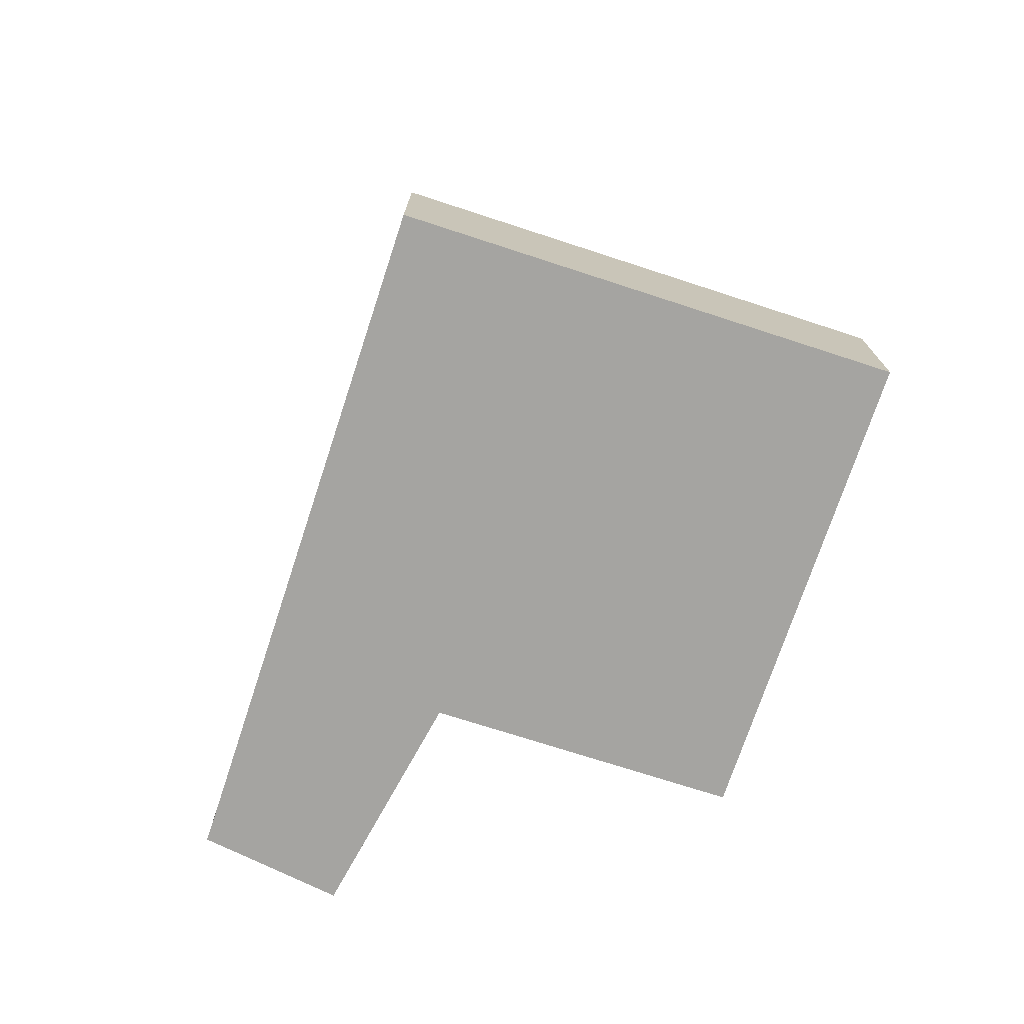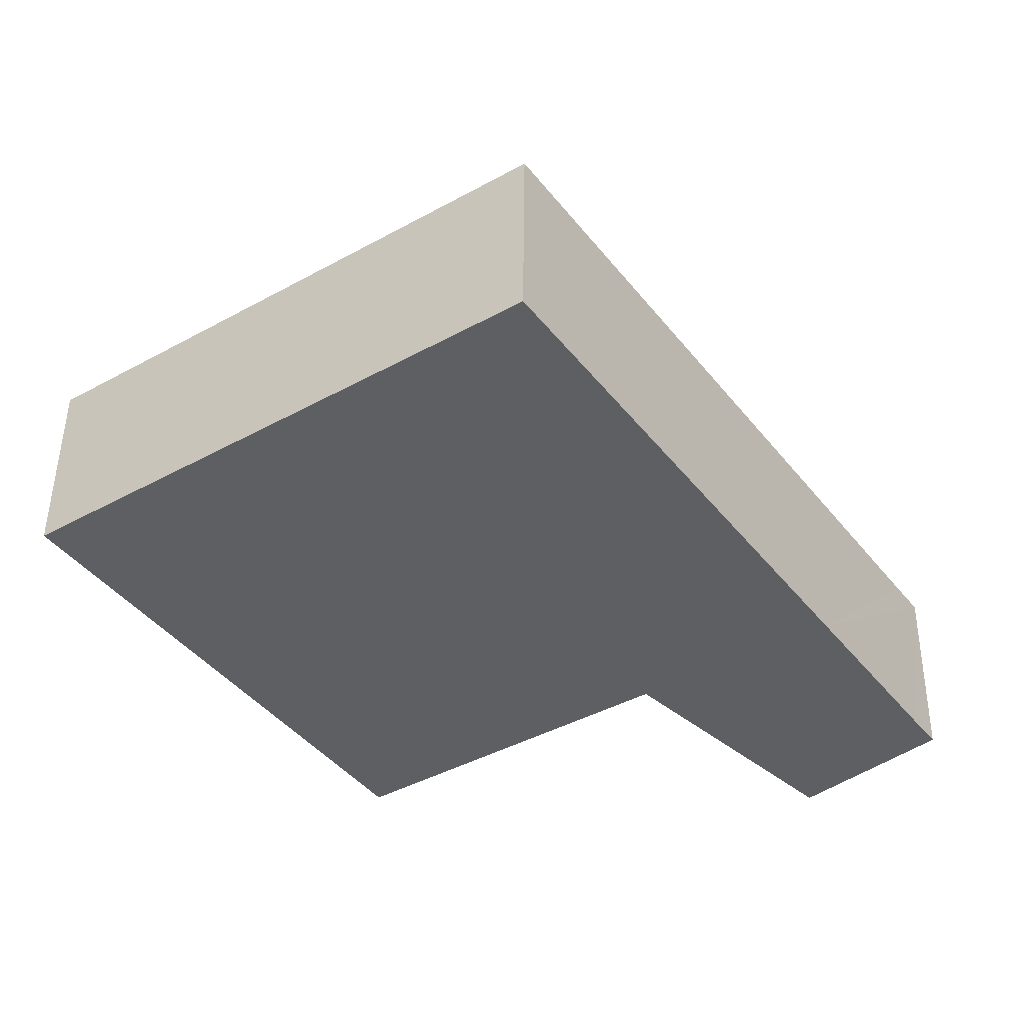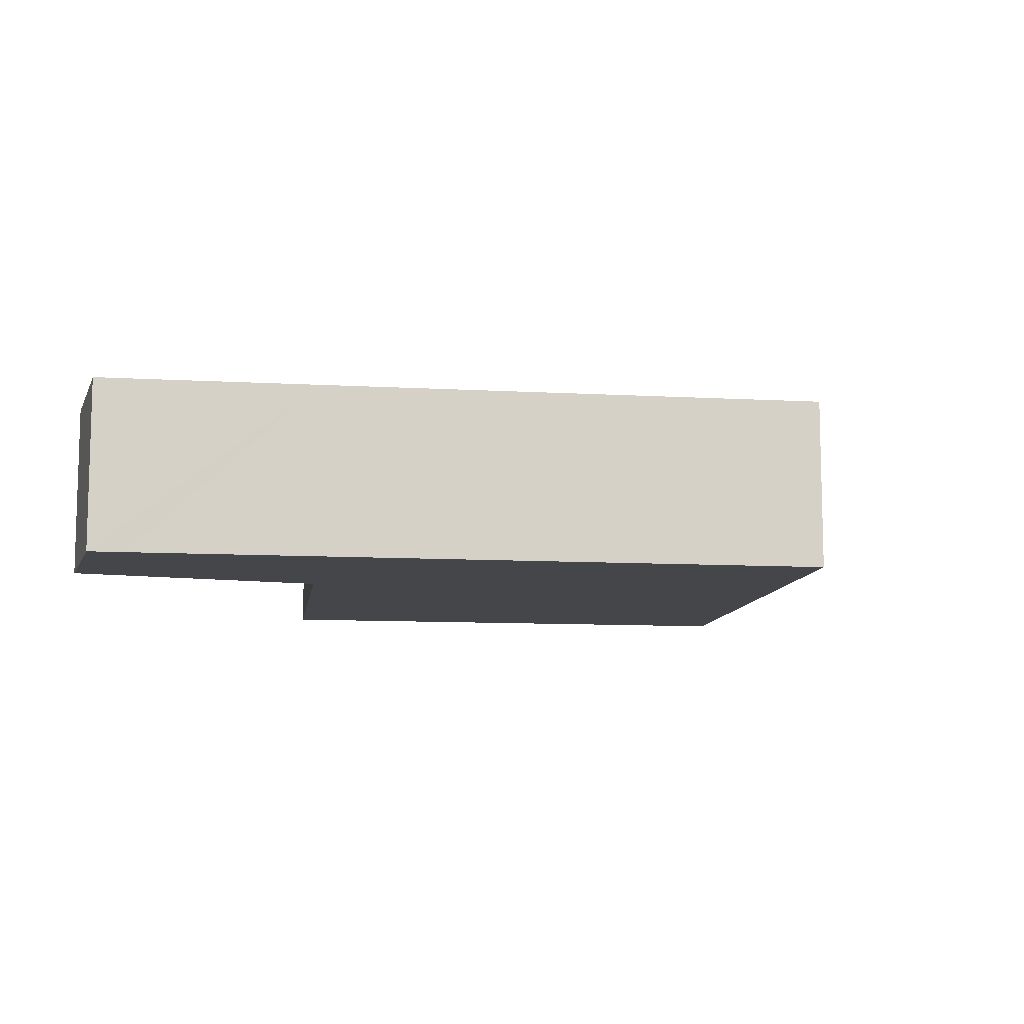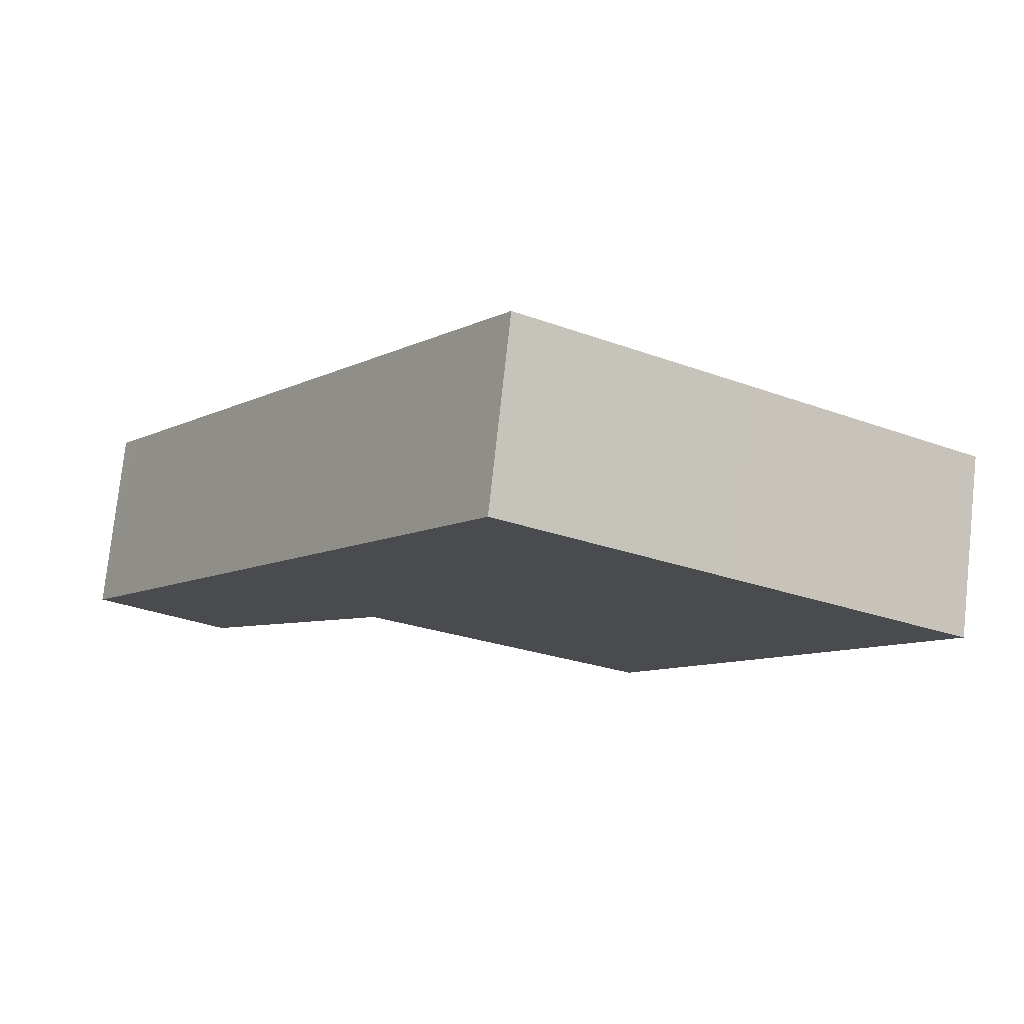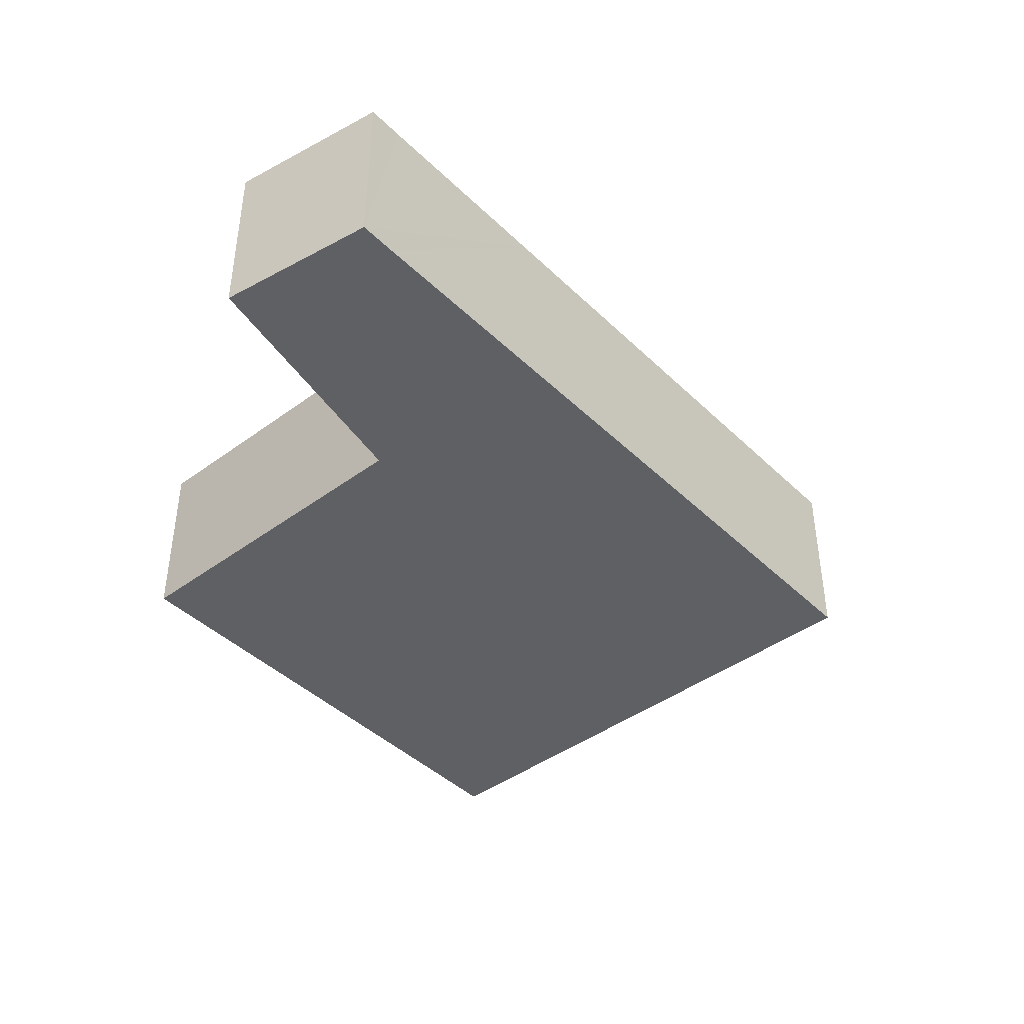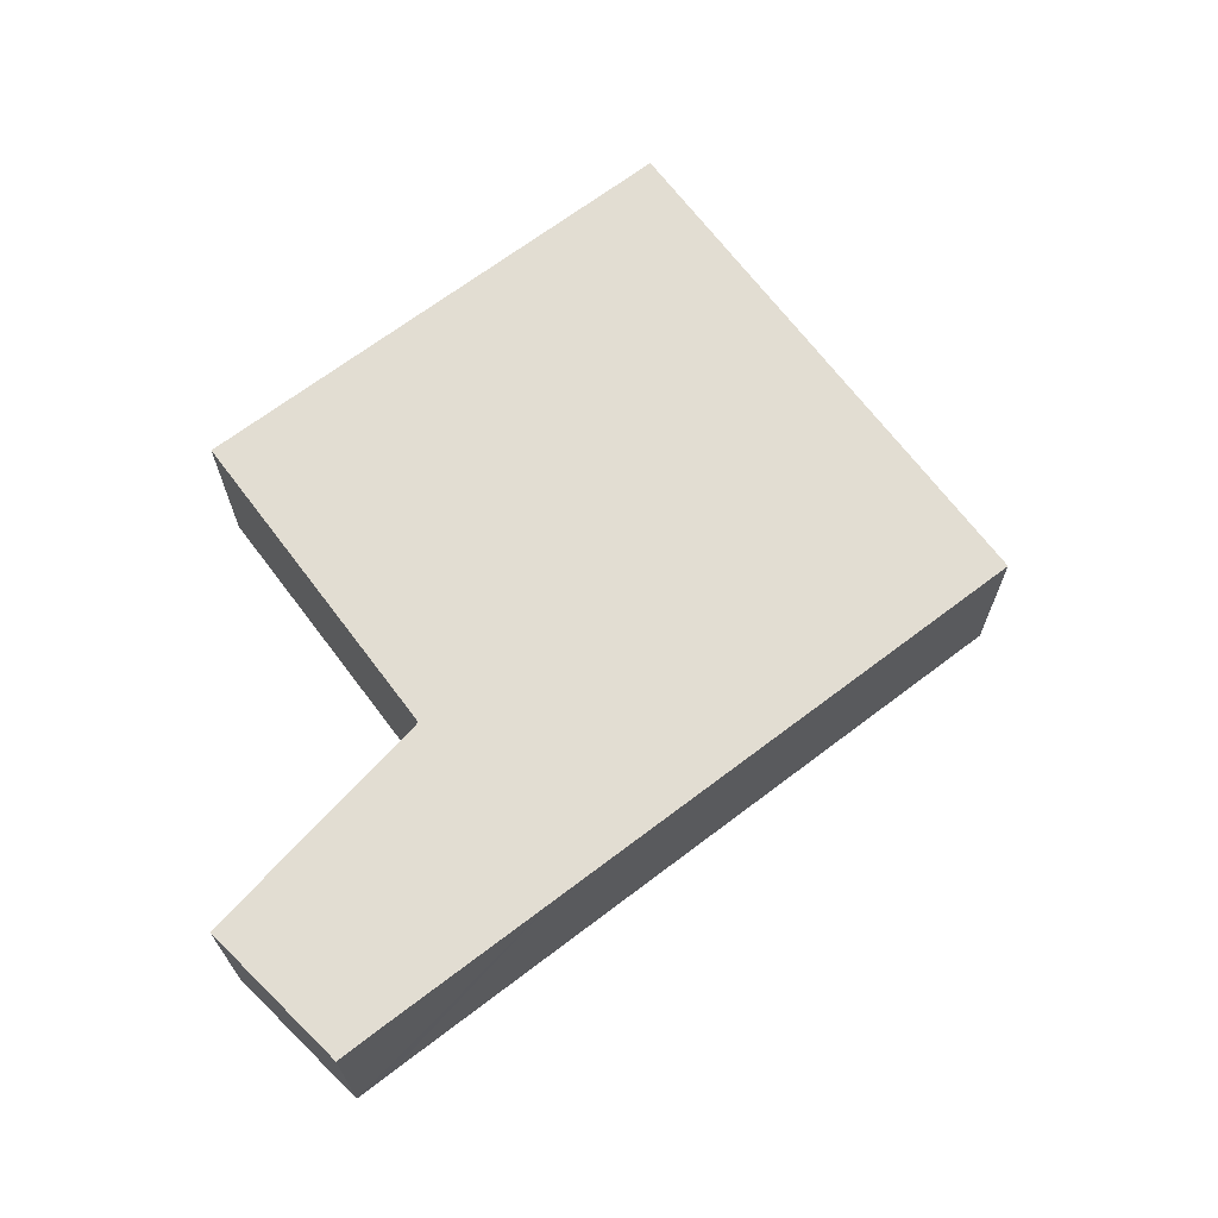
<metadata>
{"format":"obj","ext":"obj","renderer":"f3d","projection":"perspective","resolution":1024,"background":"white","views":[{"elev":-73.3,"azim":16.3,"up":"+Y"},{"elev":48.7,"azim":-179.4,"up":"+Z"},{"elev":-9.9,"azim":-63.7,"up":"+Y"},{"elev":77.3,"azim":6.2,"up":"+Z"},{"elev":-42.4,"azim":-104.3,"up":"+Y"},{"elev":68.1,"azim":-92.7,"up":"+Y"}]}
</metadata>
<code>
v  0.996 5.066 -0.922
v  8.561 5.066 2.078
v  3.361 5.066 -3.112
v  0 5.066 3.102e-16
v  0.606 5.066 0.863
v  3.721 5.066 5.382
v  8.632 5.066 2.149
v  9.807 5.066 1.35
v  25.1 5.066 9.003
v  16.64 5.066 -3.295
v  18.3 5.066 13.65
v  12.26 5.066 17.77
v  0 0 0
v  0.606 -5.284e-17 0.863
v  3.721 -3.296e-16 5.382
v  12.26 -1.088e-15 17.77
v  18.3 -8.357e-16 13.65
v  25.1 -5.513e-16 9.003
v  16.64 2.018e-16 -3.295
v  8.632 -1.316e-16 2.149
v  3.361 1.906e-16 -3.112
v  8.561 -1.272e-16 2.078
v  0.996 5.646e-17 -0.922
v  9.807 -8.266e-17 1.35
g defaultobject
f 1 2 3
f 2 1 4
f 2 4 5
f 2 5 6
f 2 6 7
f 8 9 10
f 9 8 7
f 9 7 6
f 9 6 11
f 11 6 12
f 13 5 4
f 5 13 6
f 6 13 14
f 6 14 15
f 6 15 12
f 12 15 16
f 16 11 12
f 11 16 17
f 11 17 9
f 9 17 18
f 18 10 9
f 10 18 19
f 20 2 7
f 2 20 3
f 3 20 21
f 21 20 22
f 1 13 4
f 13 1 3
f 13 3 23
f 23 3 21
f 19 8 10
f 8 19 24
f 8 24 7
f 7 24 20
f 17 19 18
f 19 17 16
f 19 16 20
f 20 16 15
f 19 20 24
f 20 15 22
f 22 15 21
f 21 15 14
f 21 14 23
f 23 14 13

</code>
